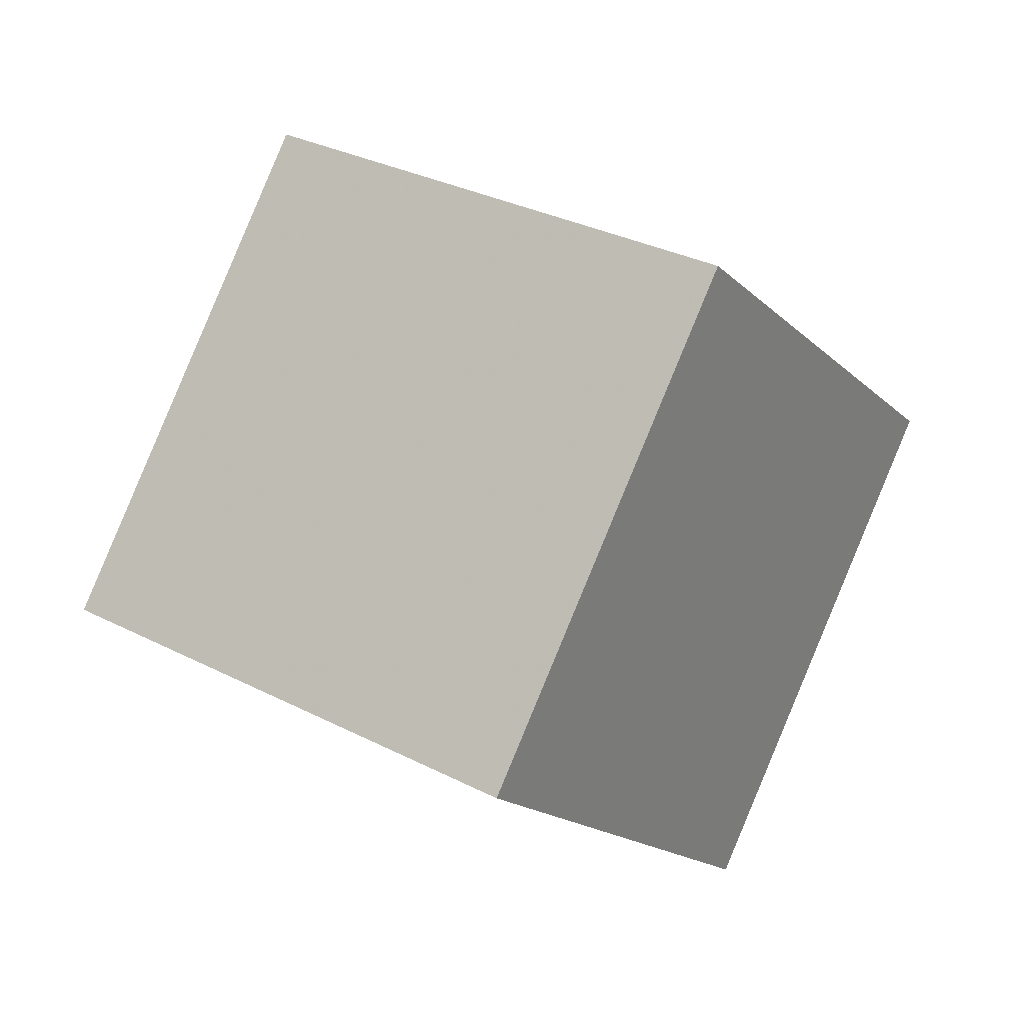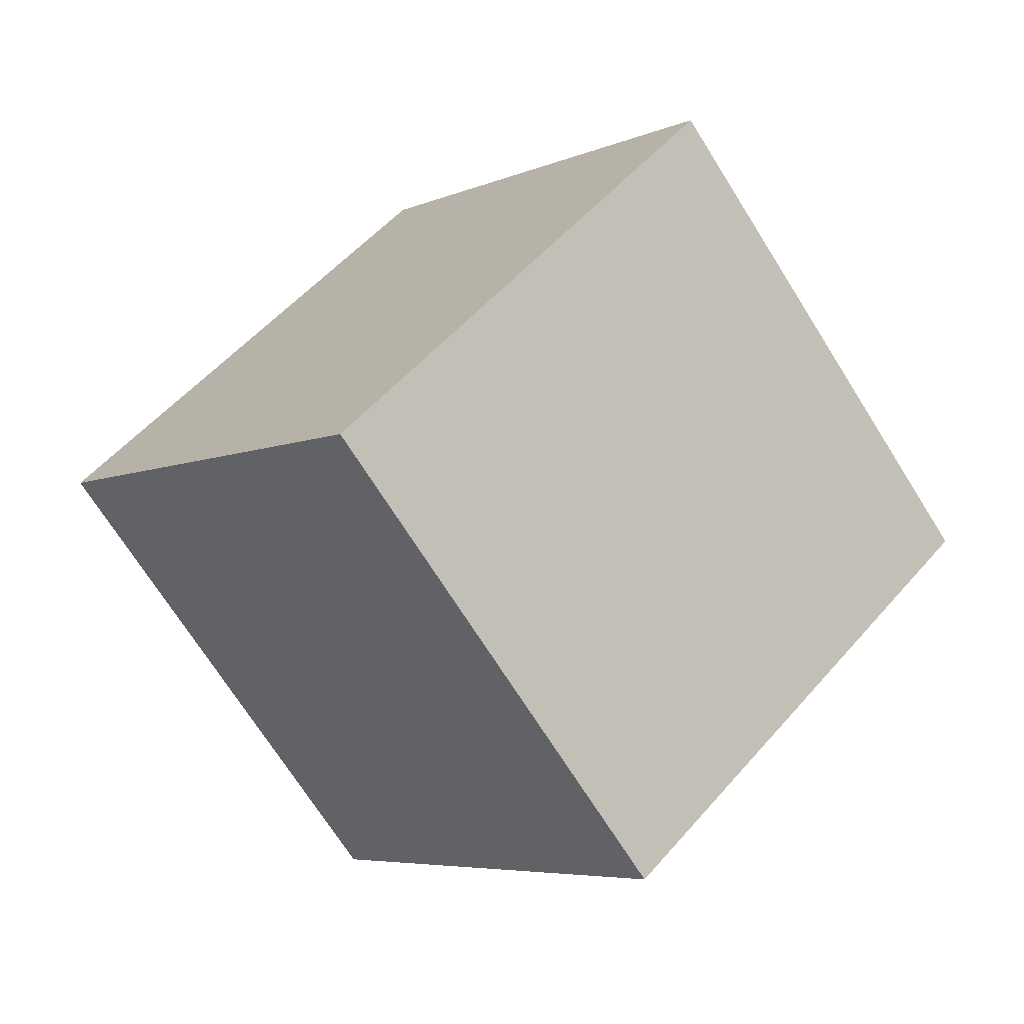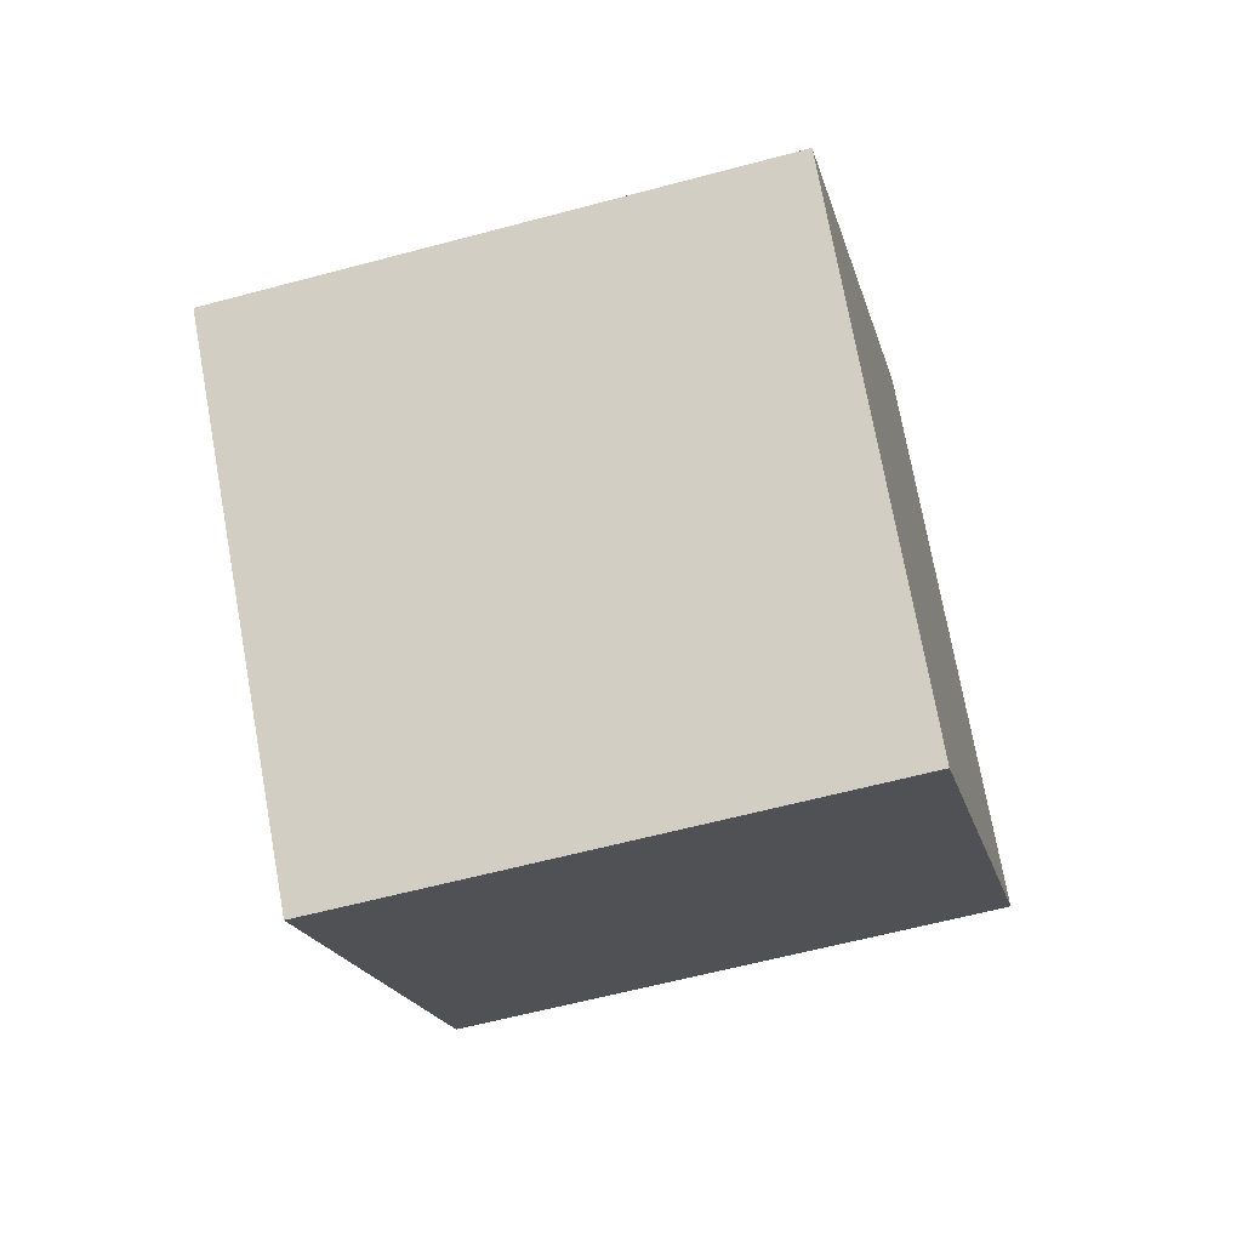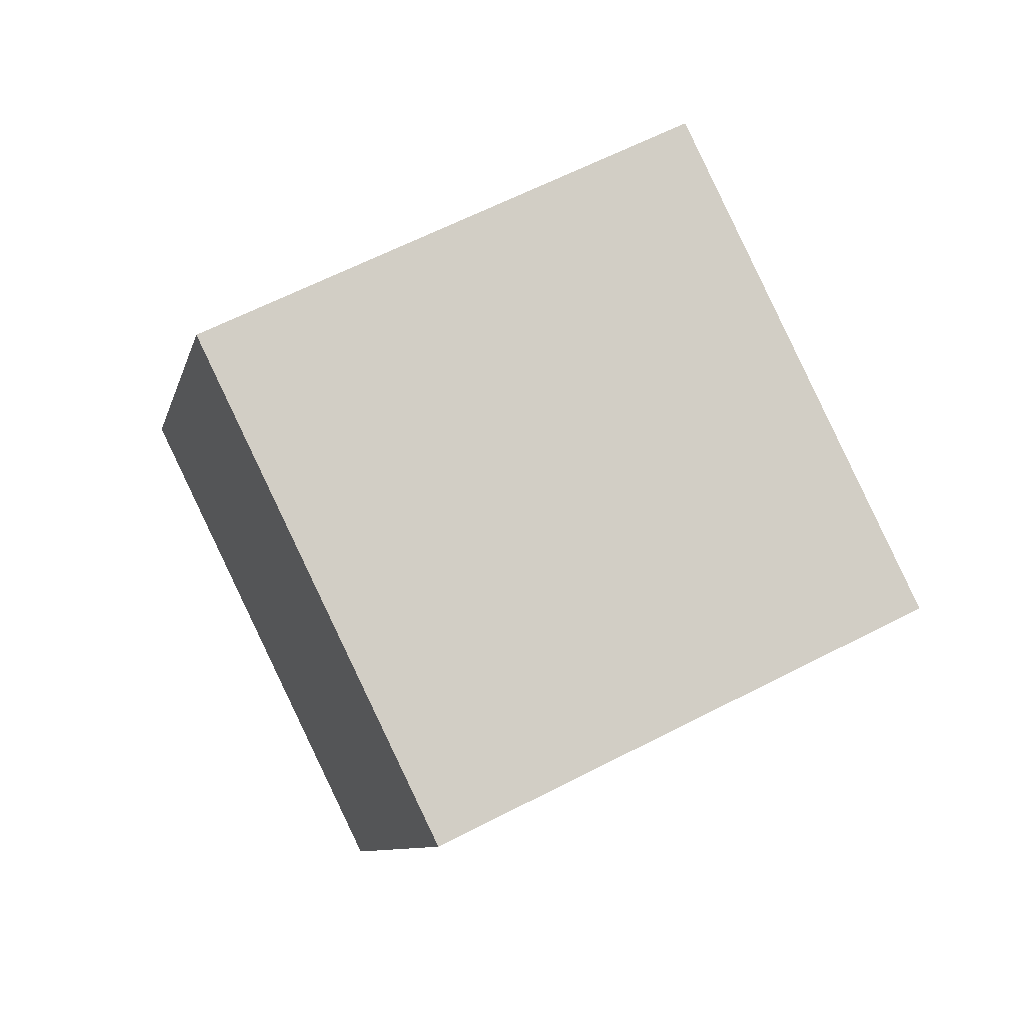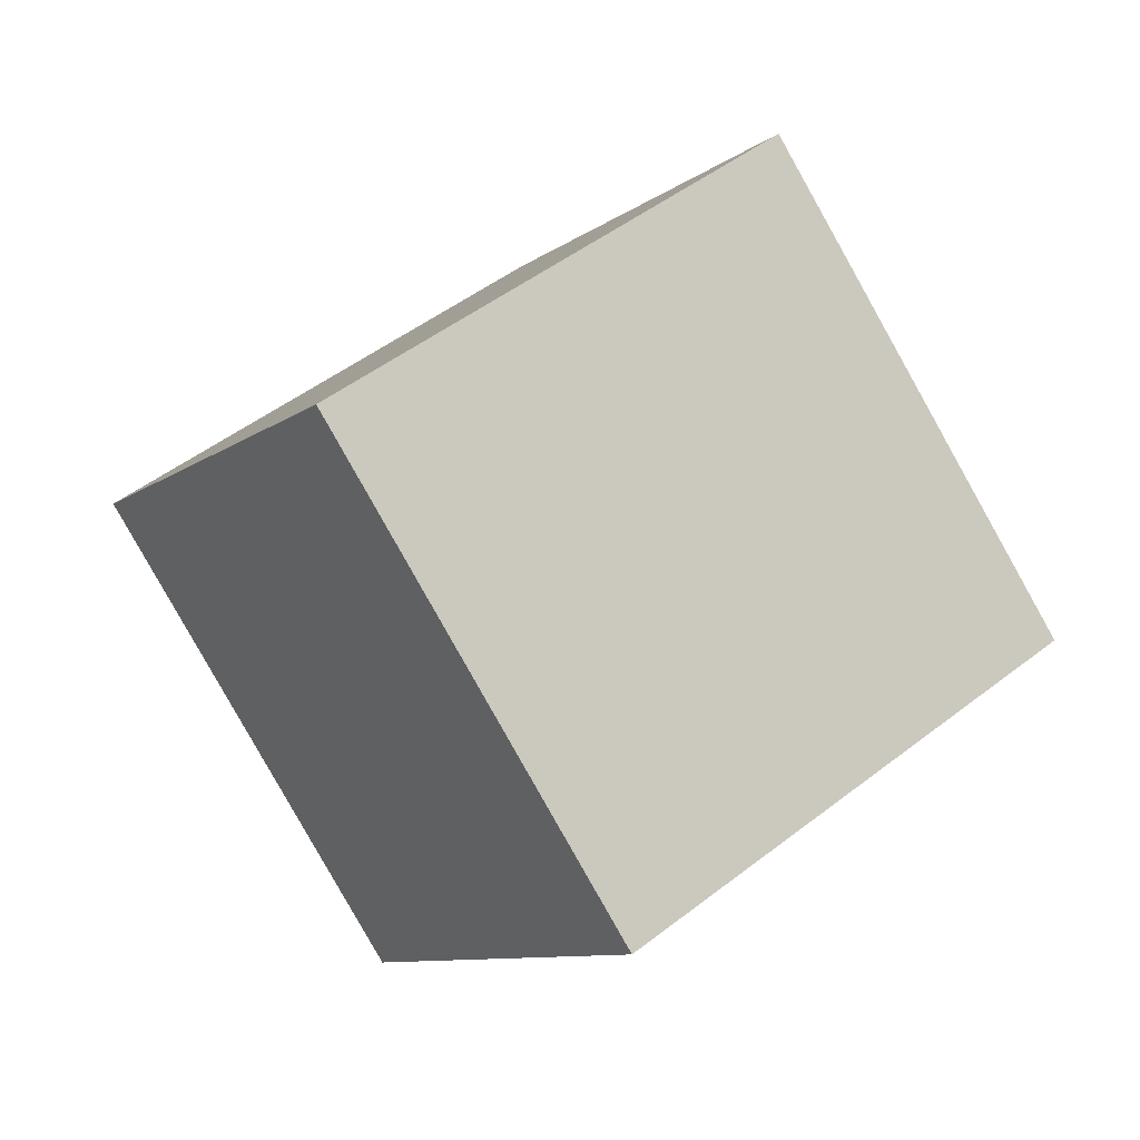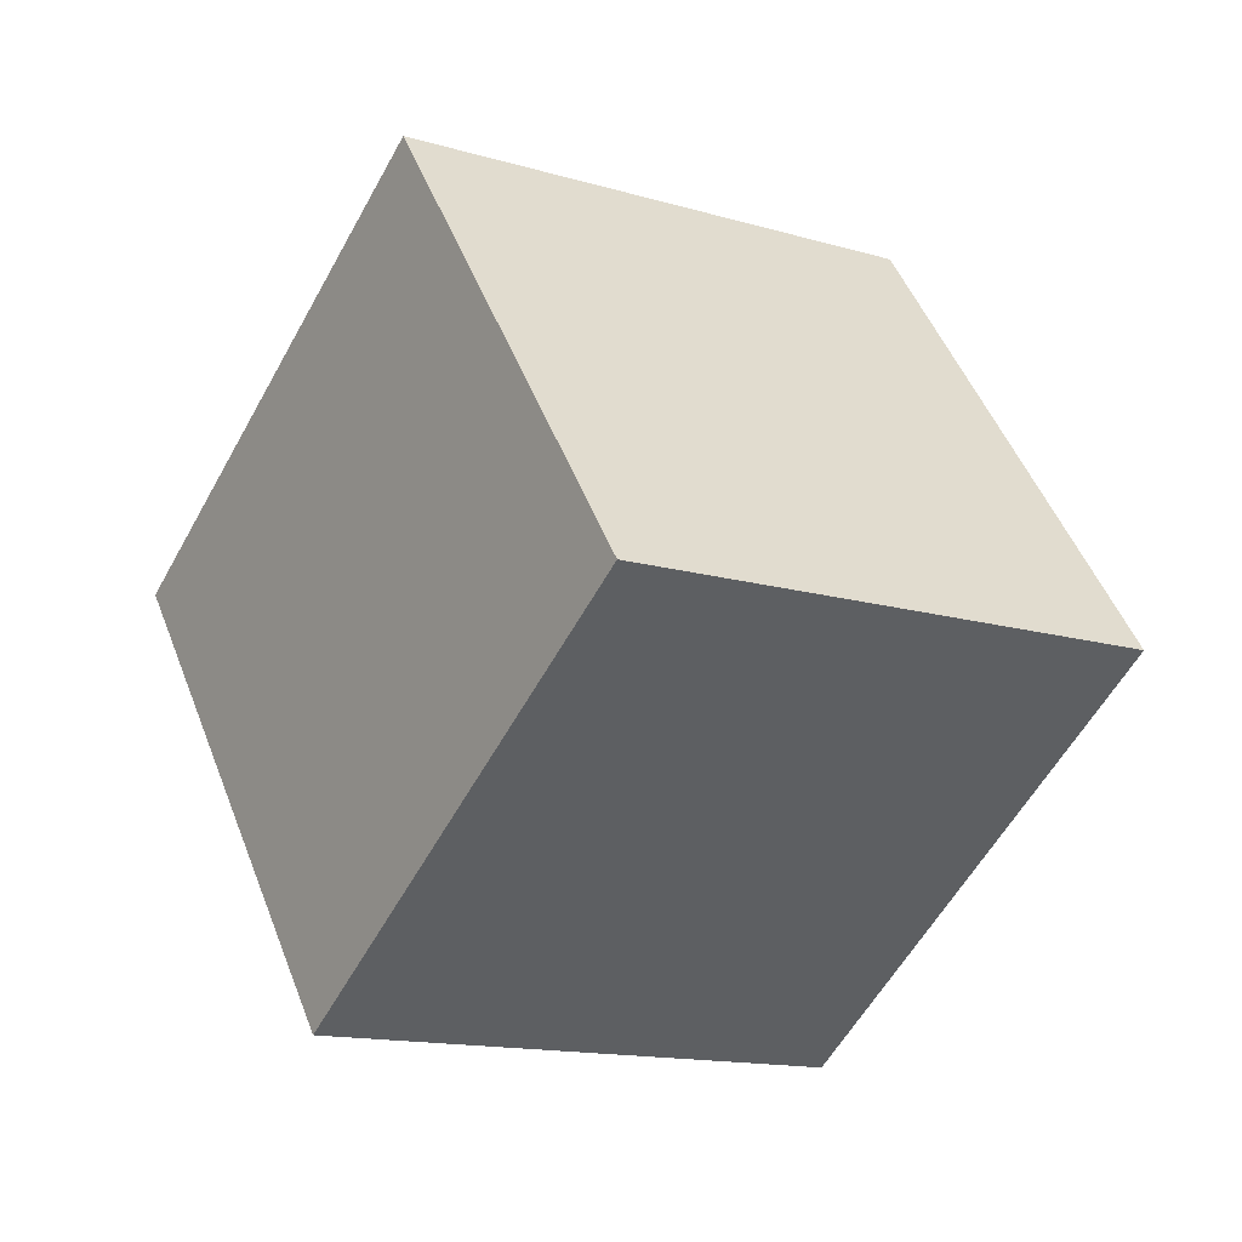
<metadata>
{"format":"obj","ext":"obj","renderer":"f3d","projection":"perspective","resolution":1024,"background":"white","views":[{"elev":56.3,"azim":-166.3,"up":"+Y"},{"elev":13.7,"azim":-147.1,"up":"+Y"},{"elev":42.6,"azim":156.3,"up":"+Y"},{"elev":14.5,"azim":-36.7,"up":"+Z"},{"elev":16.3,"azim":-53.9,"up":"+Z"},{"elev":22.9,"azim":133.9,"up":"+Z"}]}
</metadata>
<code>
v 8.929 -9.466 1.286
v -0.1014 -6.825 -2.101
v 12.8 -1.043 -2.465
v 3.769 1.599 -5.851
v 7.068 -4.769 9.915
v -1.963 -2.127 6.529
v 10.94 3.655 6.164
v 1.908 6.296 2.778
f 2 4 1
f 5 2 1
f 1 4 3
f 3 5 1
f 2 8 4
f 6 2 5
f 6 8 2
f 4 8 3
f 7 5 3
f 3 8 7
f 7 6 5
f 8 6 7

</code>
